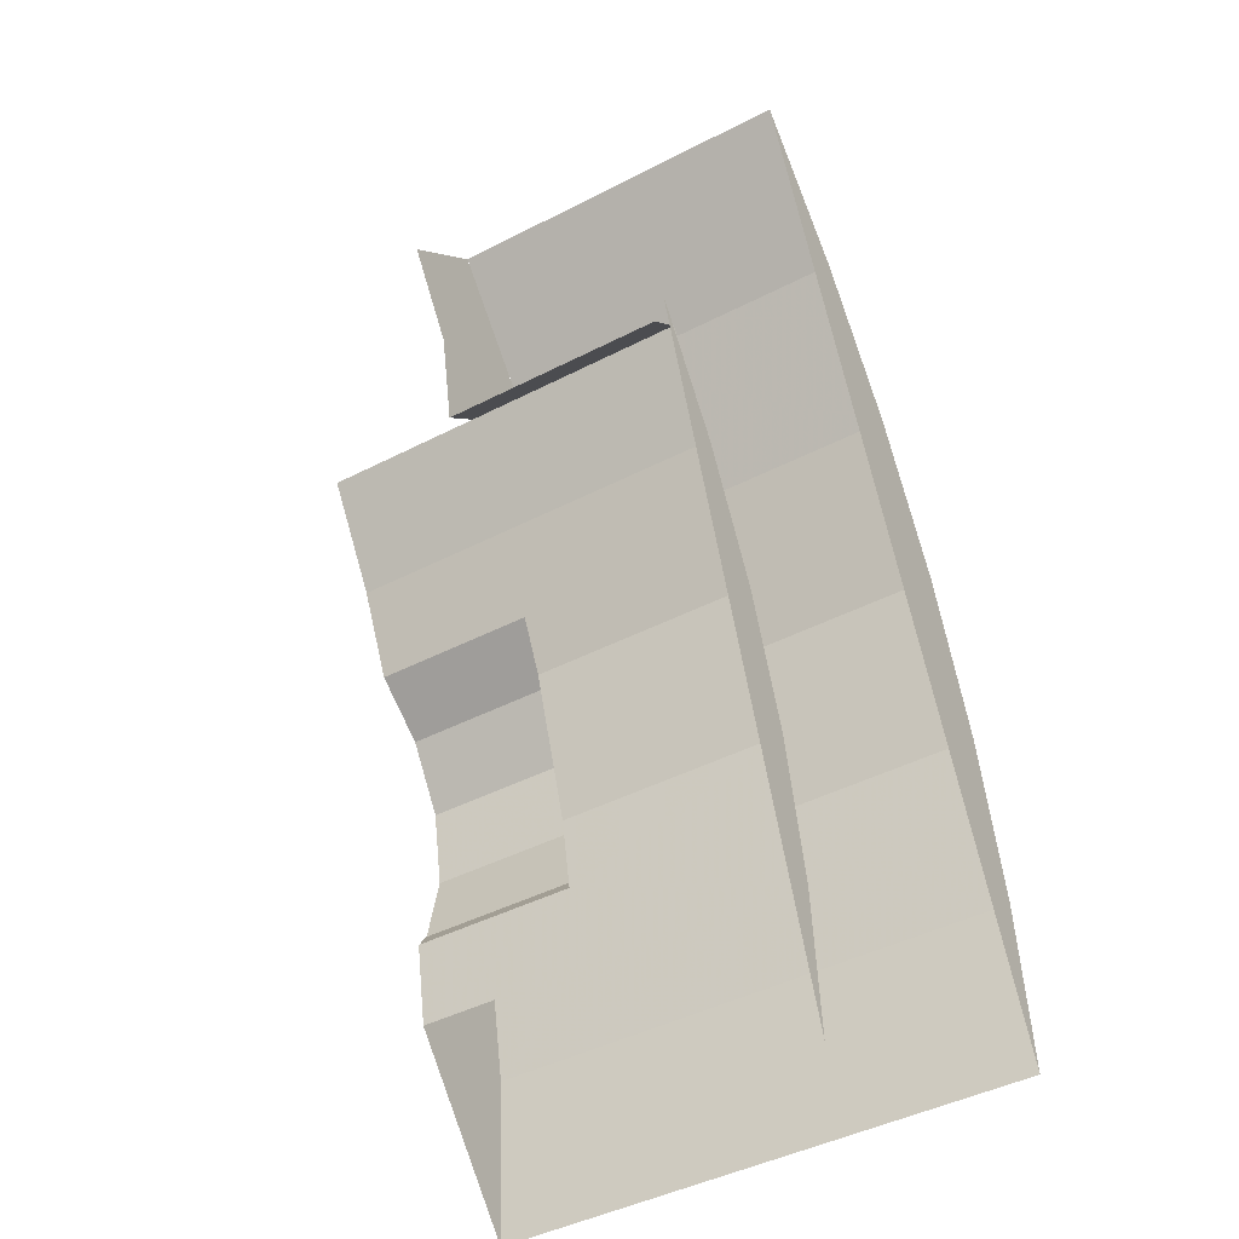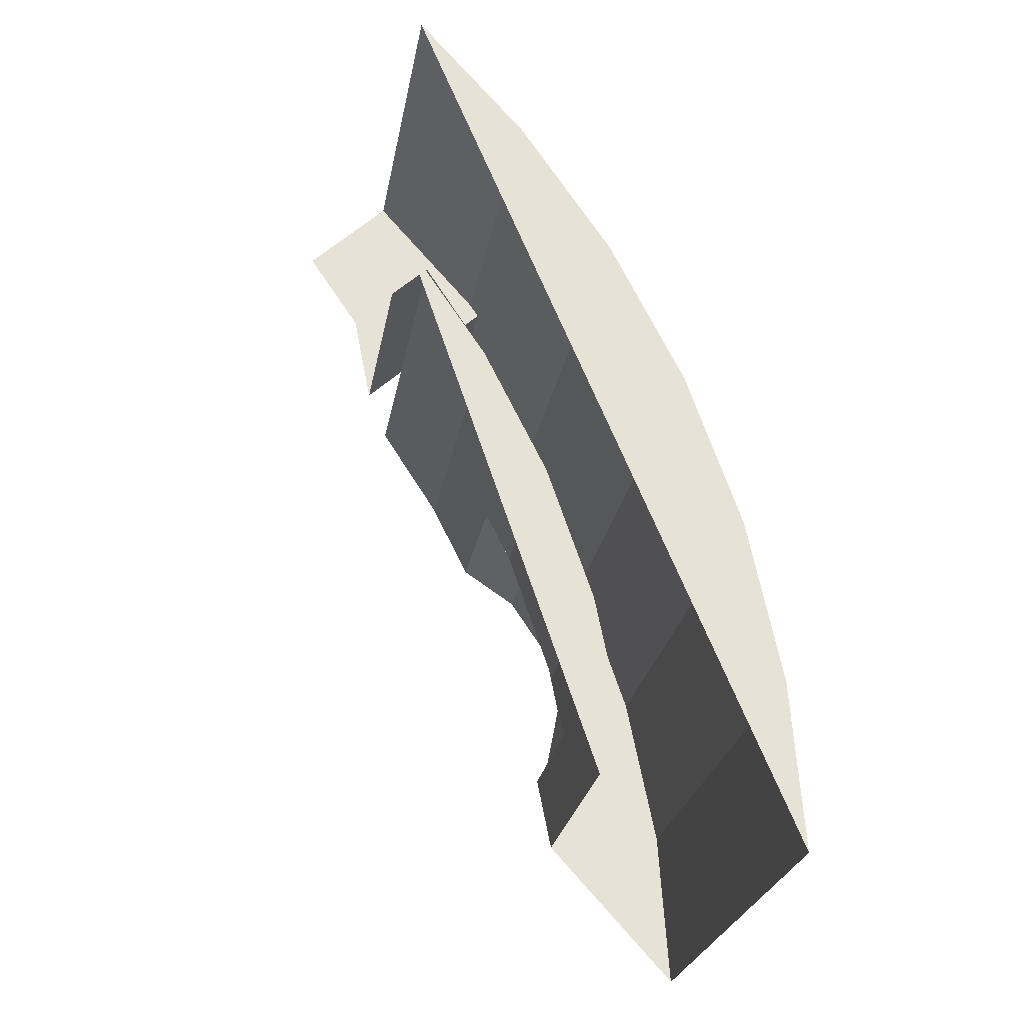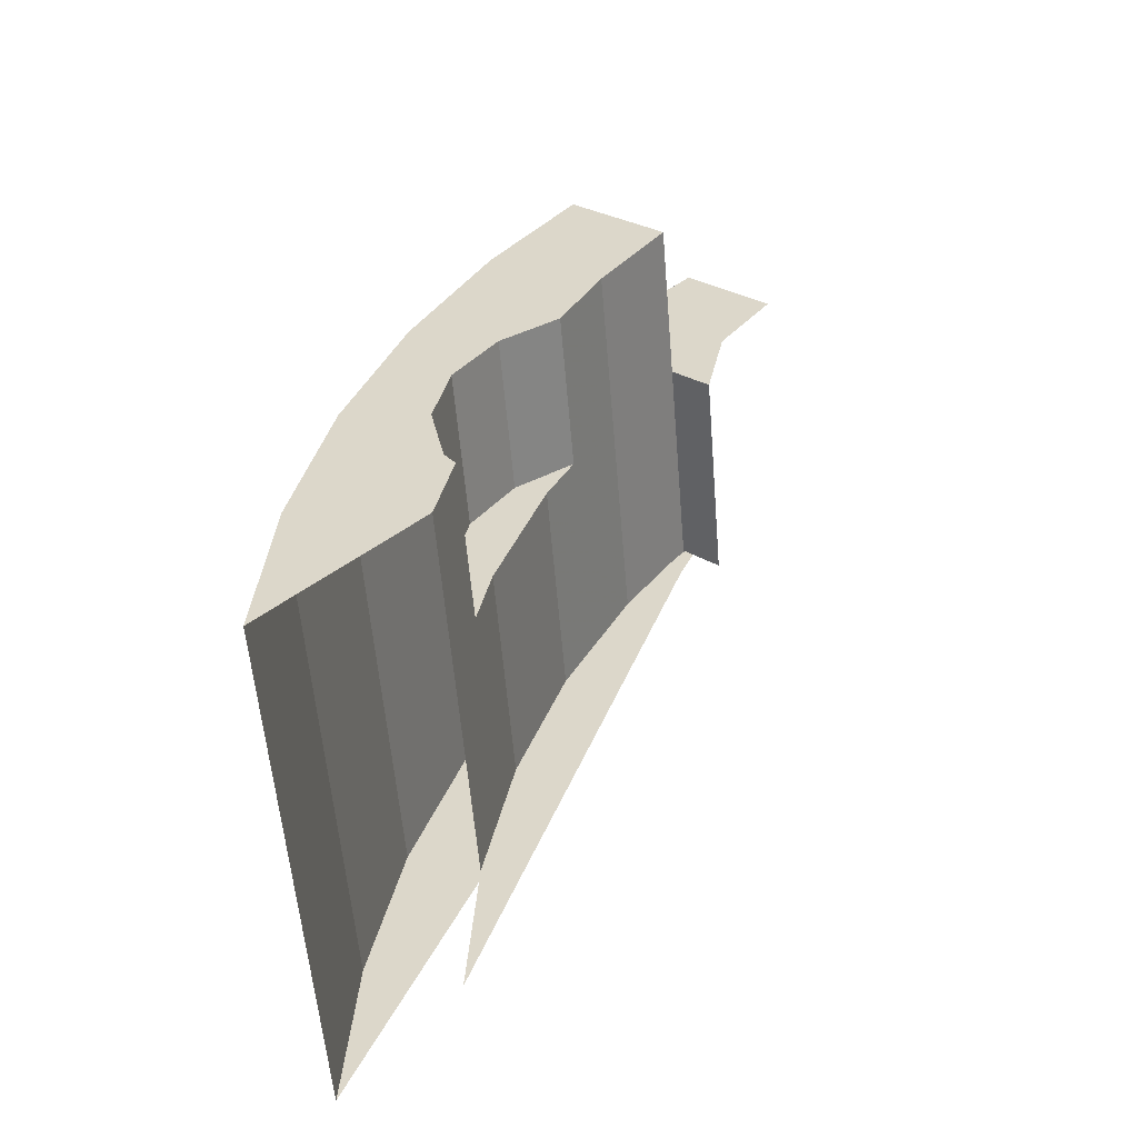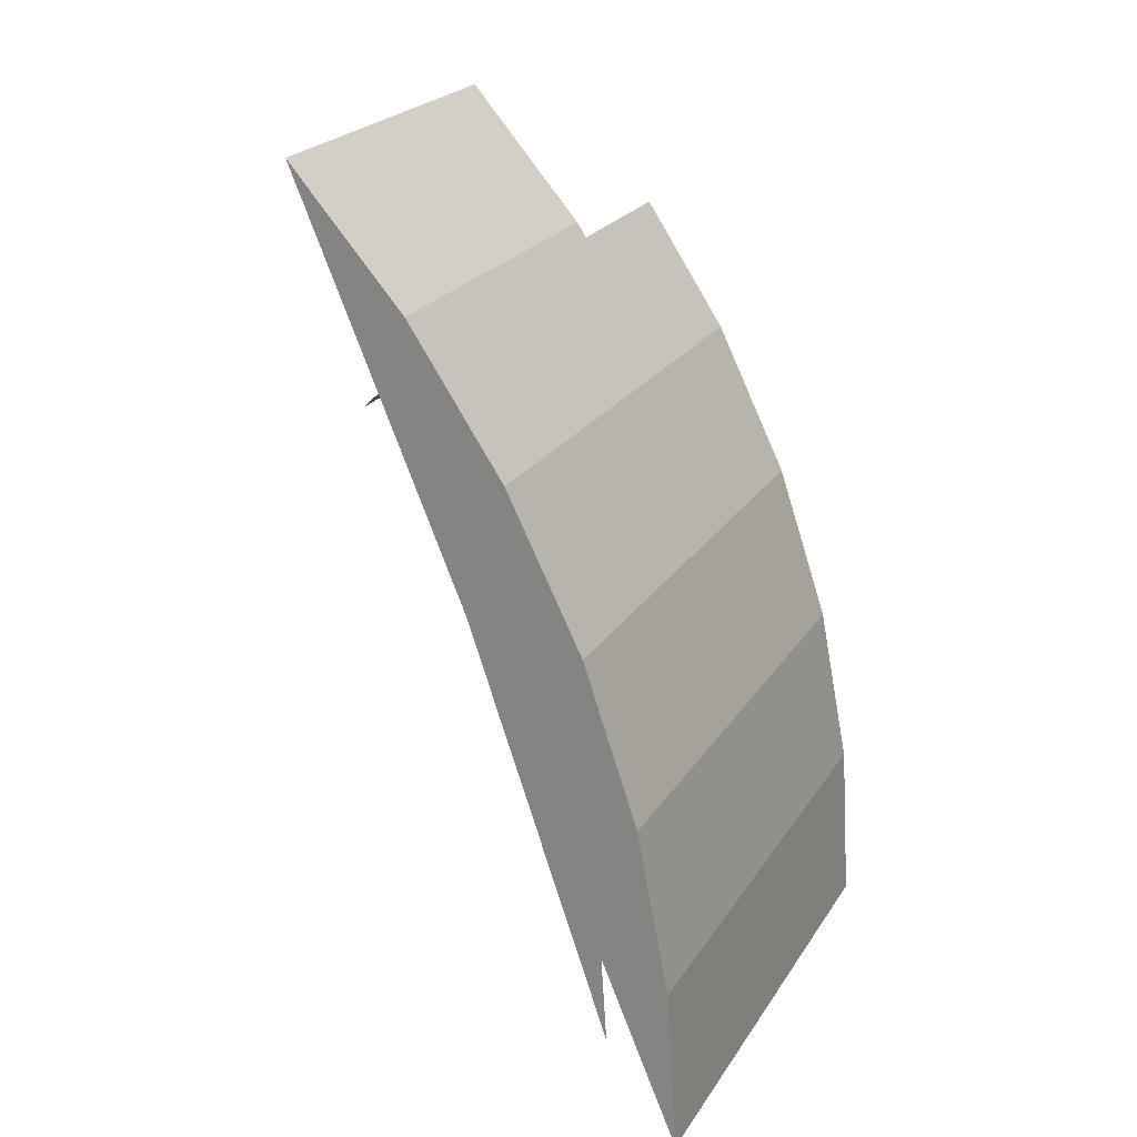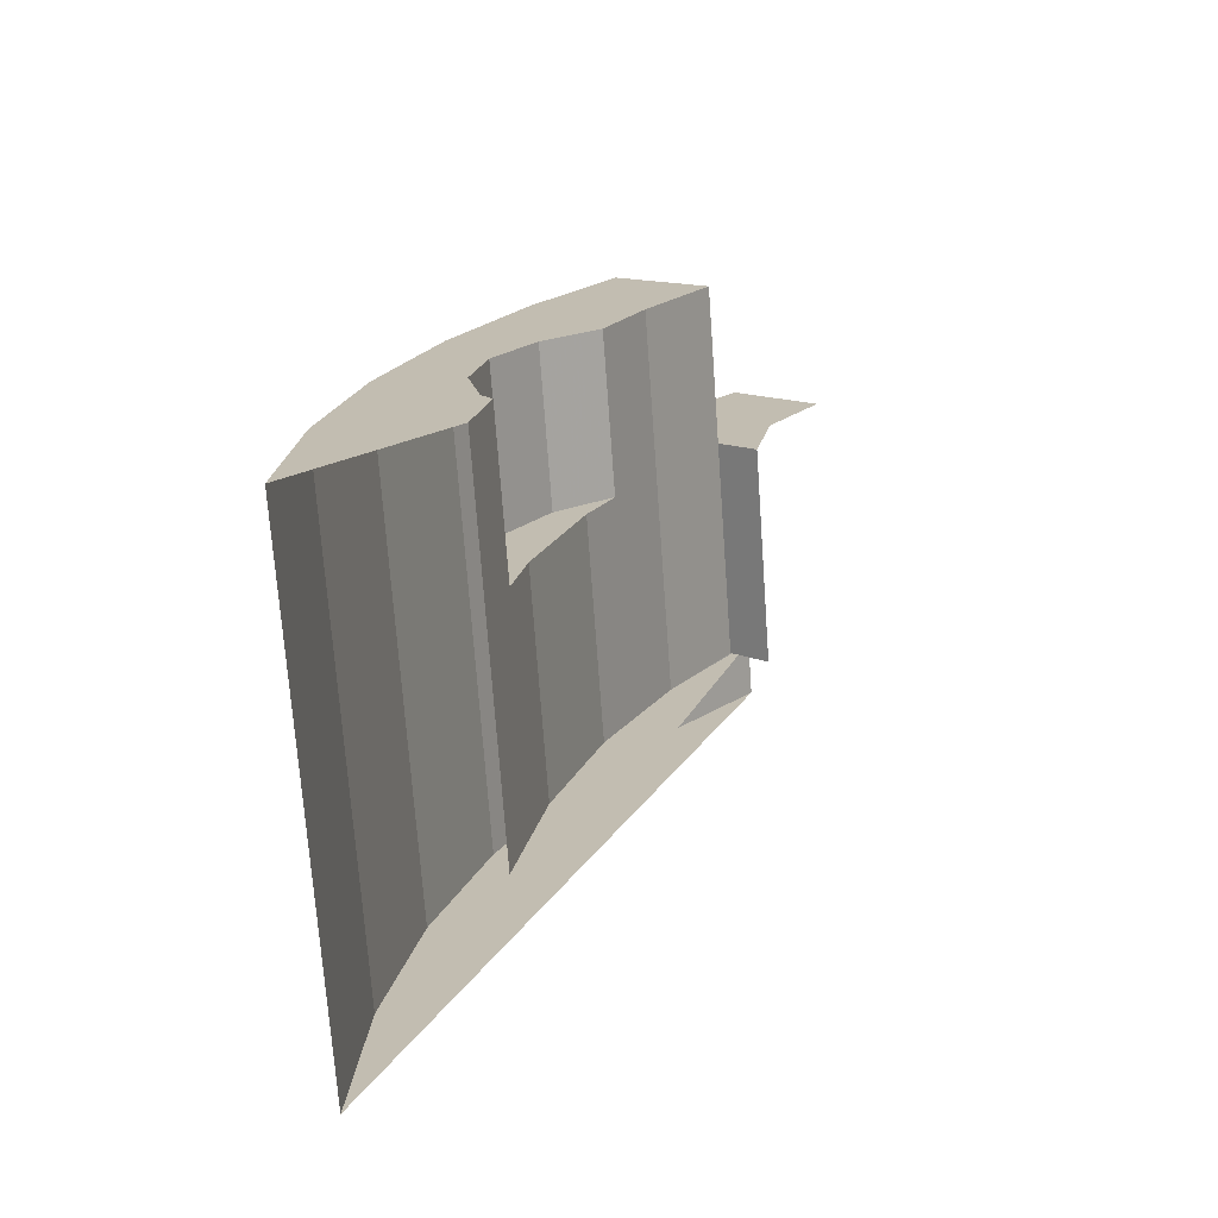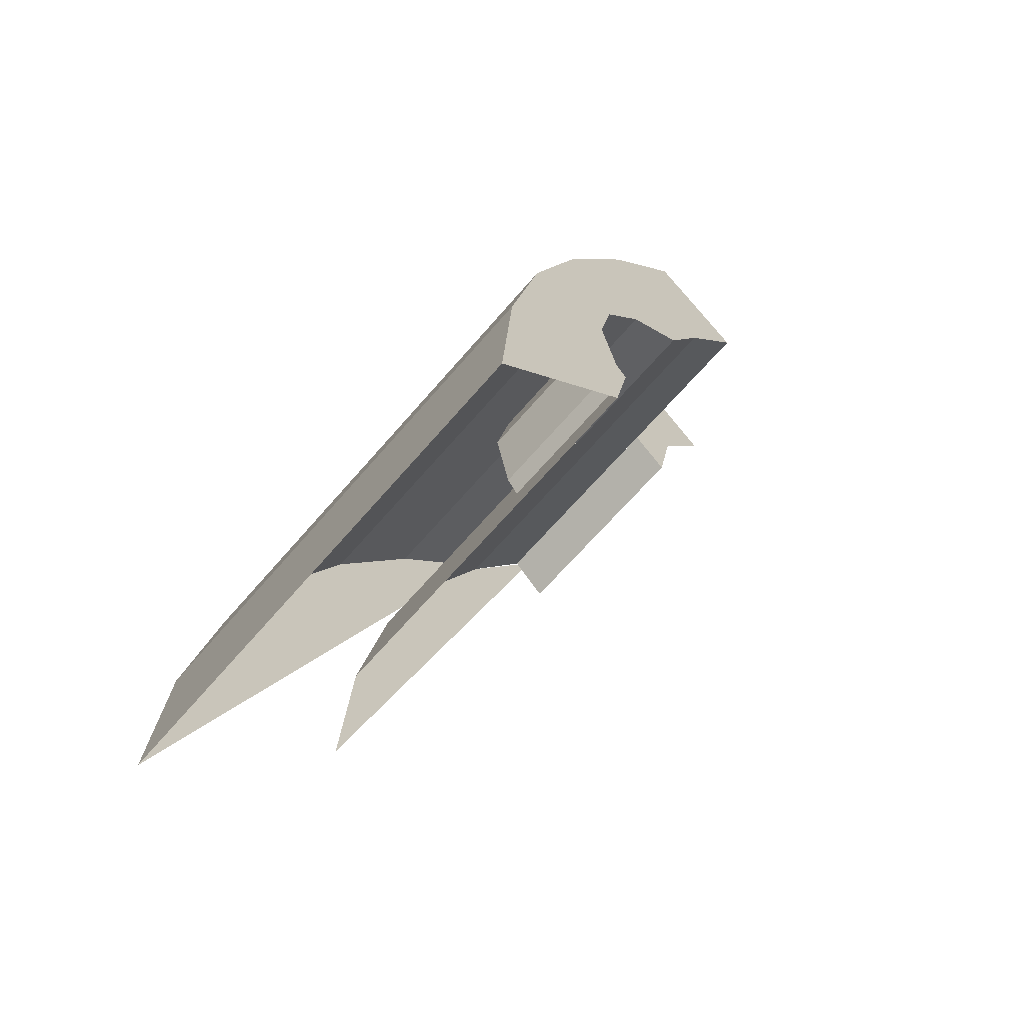
<metadata>
{"format":"obj","ext":"obj","renderer":"f3d","projection":"perspective","resolution":1024,"background":"white","views":[{"elev":-45.7,"azim":-59.5,"up":"+Z"},{"elev":-26.5,"azim":-10.1,"up":"+Z"},{"elev":-57.5,"azim":-175.3,"up":"+Z"},{"elev":23.4,"azim":24.8,"up":"+Z"},{"elev":-72.3,"azim":-175.9,"up":"+Z"},{"elev":-65.3,"azim":139.5,"up":"+Z"}]}
</metadata>
<code>
v 1.414 0 1.414
v 2 0 0
v 1.983 0 0.261
v 1.587 0 1.218
v 1.587 0 1.218
v 1.983 0 0.261
v 1.932 0 0.5176
v 1.732 0 1
v 1.732 0 1
v 1.932 0 0.5176
v 1.848 0 0.7654
v 1.983 0.4 0.261
v 1.983 0 0.261
v 2 0 0
v 2 0.4 0
v 1.932 0.4 0.5176
v 1.932 0 0.5176
v 1.983 0 0.261
v 1.983 0.4 0.261
v 1.848 0.4 0.7654
v 1.848 0 0.7654
v 1.932 0 0.5176
v 1.932 0.4 0.5176
v 1.732 0.4 1
v 1.732 0 1
v 1.848 0 0.7654
v 1.848 0.4 0.7654
v 1.587 0.4 1.218
v 1.587 0 1.218
v 1.732 0 1
v 1.732 0.4 1
v 1.414 0.4 1.414
v 1.414 0 1.414
v 1.587 0 1.218
v 1.587 0.4 1.218
v 1.983 0.55 0.261
v 1.983 0.4 0.261
v 2 0.4 0
v 2 0.55 0
v 1.932 0.55 0.5176
v 1.932 0.4 0.5176
v 1.983 0.4 0.261
v 1.983 0.55 0.261
v 1.848 0.55 0.7654
v 1.848 0.4 0.7654
v 1.932 0.4 0.5176
v 1.932 0.55 0.5176
v 1.732 0.55 1
v 1.732 0.4 1
v 1.848 0.4 0.7654
v 1.848 0.55 0.7654
v 1.587 0.55 1.218
v 1.587 0.4 1.218
v 1.732 0.4 1
v 1.732 0.55 1
v 1.414 0.55 1.414
v 1.414 0.4 1.414
v 1.587 0.4 1.218
v 1.587 0.55 1.218
v 1.983 0.55 0.261
v 2 0.55 0
v 2 0.8 0
v 1.983 0.8 0.261
v 1.932 0.55 0.5176
v 1.983 0.55 0.261
v 1.983 0.8 0.261
v 1.932 0.8 0.5176
v 1.848 0.55 0.7654
v 1.932 0.55 0.5176
v 1.932 0.8 0.5176
v 1.848 0.8 0.7654
v 1.732 0.55 1
v 1.848 0.55 0.7654
v 1.848 0.8 0.7654
v 1.732 0.8 1
v 1.732 0.8 1
v 2 0.8 0
v 1.983 0.8 0.261
v 1.848 0.8 0.7654
v 1.848 0.8 0.7654
v 1.983 0.8 0.261
v 1.932 0.8 0.5176
v 1.8 0.2 0
v 1.785 0.2 0.2349
v 1.739 0.2 0.4658
v 1.8 0.2 0
v 1.739 0.2 0.4658
v 1.663 0.2 0.6889
v 1.8 0.2 0
v 1.663 0.2 0.6889
v 1.559 0.2 0.9
v 1.8 0.2 0
v 1.559 0.2 0.9
v 1.428 0.2 1.096
v 1.602 0.55 1.195
v 1.732 0.55 1
v 1.732 0.8 1
v 1.602 0.8 1.195
v 1.777 0.55 0.6148
v 1.777 0.8 0.6148
v 1.8 0.8 0.5
v 1.8 0.55 0.5
v 1.712 0.55 0.7121
v 1.712 0.8 0.7121
v 1.777 0.8 0.6148
v 1.777 0.55 0.6148
v 1.622 0.55 0.7726
v 1.622 0.8 0.7726
v 1.712 0.8 0.7121
v 1.712 0.55 0.7121
v 1.777 0.55 0.3852
v 1.777 0.8 0.3852
v 1.76 0.8 0.3592
v 1.76 0.55 0.3592
v 1.8 0.55 0.5
v 1.8 0.8 0.5
v 1.777 0.8 0.3852
v 1.777 0.55 0.3852
v 1.777 0.55 0.3852
v 1.76 0.55 0.3592
v 1.739 0.55 0.4658
v 1.8 0.55 0.5
v 1.777 0.55 0.6148
v 1.8 0.55 0.5
v 1.739 0.55 0.4658
v 1.663 0.55 0.6889
v 1.777 0.55 0.6148
v 1.663 0.55 0.6889
v 1.622 0.55 0.7726
v 1.712 0.55 0.7121
v 1.559 0.8 0.9
v 1.622 0.8 0.7726
v 1.622 0.55 0.7726
v 1.559 0.2 0.9
v 1.559 0.2 0.9
v 1.622 0.55 0.7726
v 1.663 0.55 0.6889
v 1.663 0.2 0.6889
v 1.739 0.2 0.4658
v 1.663 0.2 0.6889
v 1.663 0.55 0.6889
v 1.739 0.55 0.4658
v 1.739 0.2 0.4658
v 1.739 0.55 0.4658
v 1.76 0.55 0.3592
v 1.785 0.2 0.2349
v 1.785 0.8 0.2349
v 1.785 0.2 0.2349
v 1.76 0.55 0.3592
v 1.76 0.8 0.3592
v 1.785 0.8 0.2349
v 1.76 0.8 0.3592
v 1.777 0.8 0.3852
v 2 0.8 0
v 1.712 0.8 0.7121
v 1.622 0.8 0.7726
v 1.559 0.8 0.9
v 1.732 0.8 1
v 1.777 0.8 0.6148
v 1.712 0.8 0.7121
v 1.732 0.8 1
v 1.777 0.8 0.6148
v 1.732 0.8 1
v 2 0.8 0
v 1.8 0.8 0.5
v 1.8 0.8 0.5
v 2 0.8 0
v 1.777 0.8 0.3852
v 1.283 0.55 1.283
v 1.414 0.55 1.414
v 1.587 0.55 1.218
v 1.37 0.55 1.153
v 1.37 0.55 1.153
v 1.587 0.55 1.218
v 1.602 0.55 1.195
v 1.4 0.55 1
v 1.458 0.55 1.056
v 1.602 0.55 1.195
v 1.602 0.8 1.195
v 1.458 0.8 1.056
v 1.602 0.8 1.195
v 1.732 0.8 1
v 1.559 0.8 0.9
v 1.458 0.8 1.056
v 1.458 0.2 1.056
v 1.458 0.8 1.056
v 1.559 0.8 0.9
v 1.559 0.2 0.9
v 1.4 0.55 1
v 1.458 0.55 1.056
v 1.458 0.2 1.056
v 1.4 0.2 1
g mesh7365326
f 1 2 3
f 3 4 1
f 5 6 7
f 7 8 5
f 9 10 11
g mesh7365328
f 12 13 14
f 14 15 12
f 16 17 18
f 18 19 16
f 20 21 22
f 22 23 20
f 24 25 26
f 26 27 24
f 28 29 30
f 30 31 28
f 32 33 34
f 34 35 32
g mesh7365330
f 36 37 38
f 38 39 36
f 40 41 42
f 42 43 40
f 44 45 46
f 46 47 44
f 48 49 50
f 50 51 48
f 52 53 54
f 54 55 52
f 56 57 58
f 58 59 56
g mesh7365332
f 60 61 62
f 62 63 60
f 64 65 66
f 66 67 64
f 68 69 70
f 70 71 68
f 72 73 74
f 74 75 72
g mesh7365335
f 76 78 77
f 78 76 79
f 80 82 81
g mesh7365337
f 83 85 84
f 86 88 87
f 89 91 90
f 92 94 93
g mesh7365339
f 95 96 97
f 97 98 95
f 99 100 101
f 101 102 99
f 103 104 105
f 105 106 103
f 107 108 109
f 109 110 107
f 111 112 113
f 113 114 111
f 115 116 117
f 117 118 115
f 119 120 121
f 121 122 119
f 123 124 125
f 125 126 123
f 127 128 129
f 129 130 127
f 131 132 133
f 133 134 131
f 135 136 137
f 137 138 135
f 139 140 141
f 141 142 139
f 143 144 145
f 145 146 143
f 147 148 149
f 149 150 147
f 151 152 153
f 153 154 151
f 155 156 157
f 157 158 155
f 159 160 161
f 162 163 164
f 164 165 162
f 166 167 168
f 169 170 171
f 171 172 169
f 173 174 175
f 175 176 173
g mesh7365343
f 177 178 179
f 179 180 177
f 181 182 183
f 183 184 181
f 185 186 187
f 187 188 185
g mesh7365345
f 189 190 191
f 191 192 189

</code>
